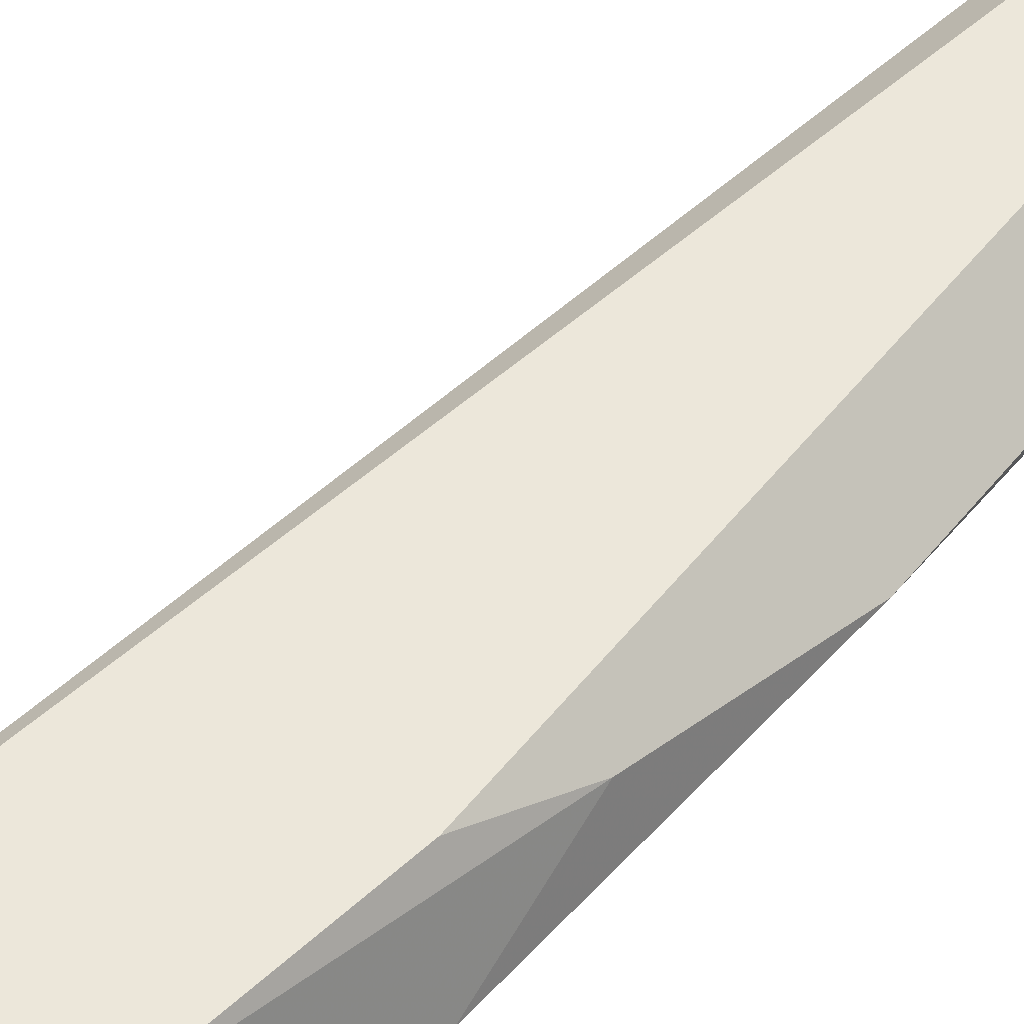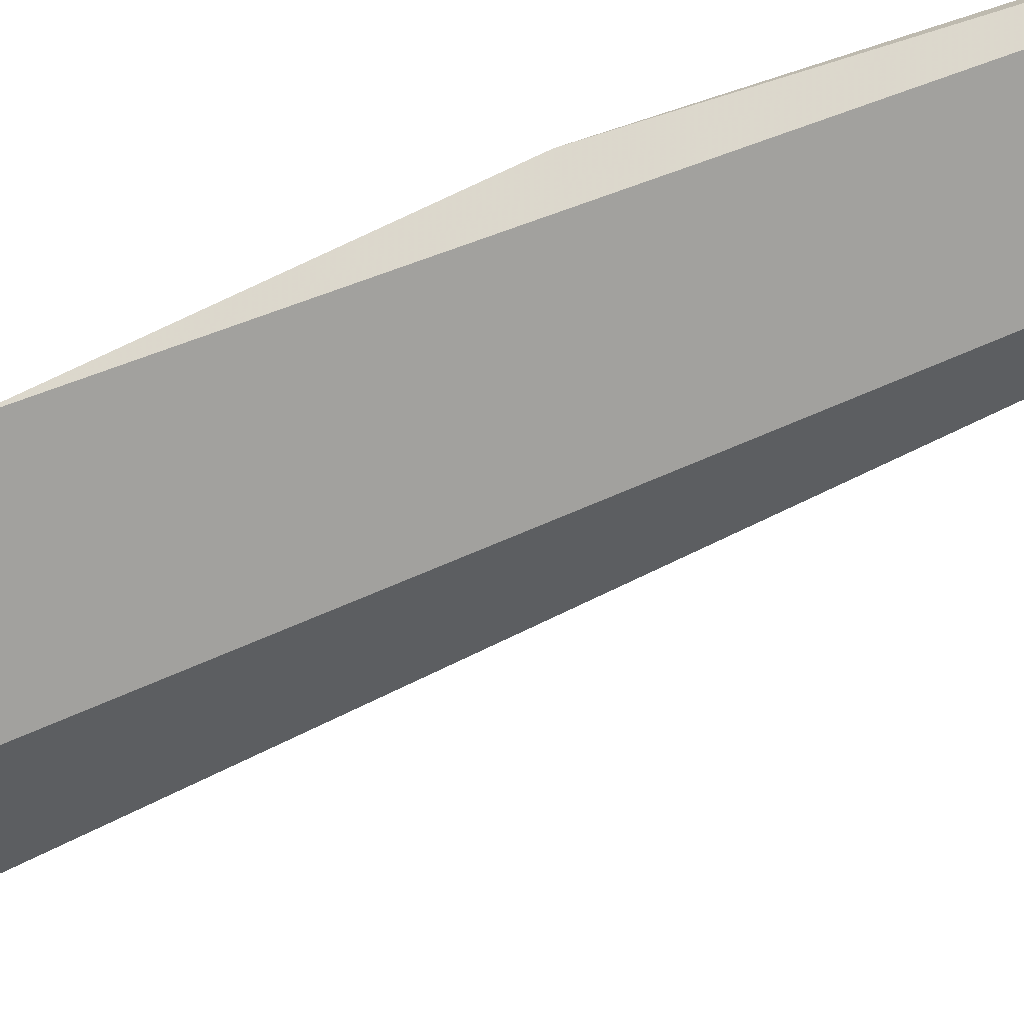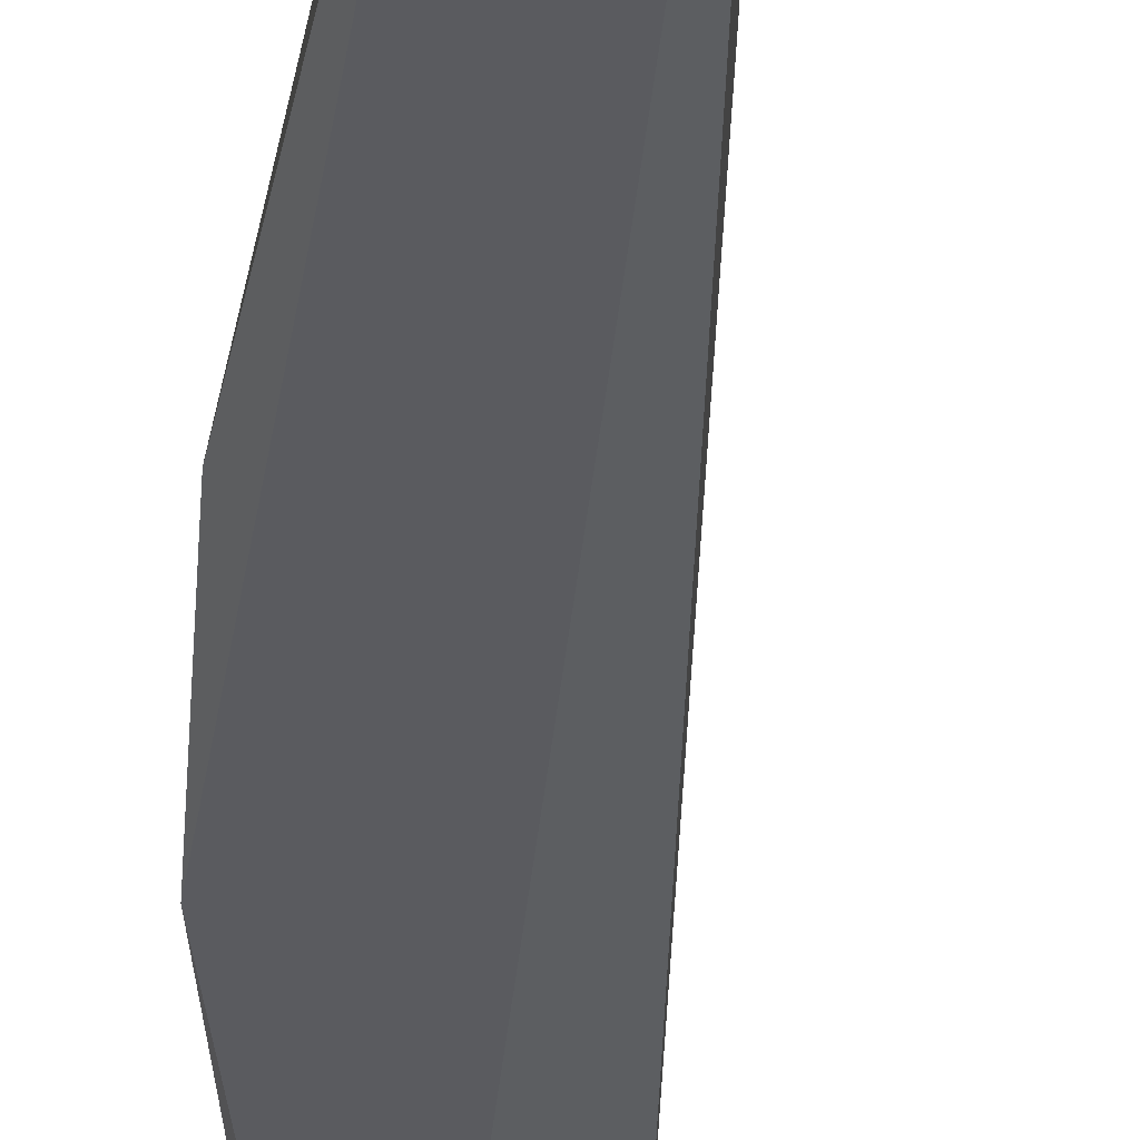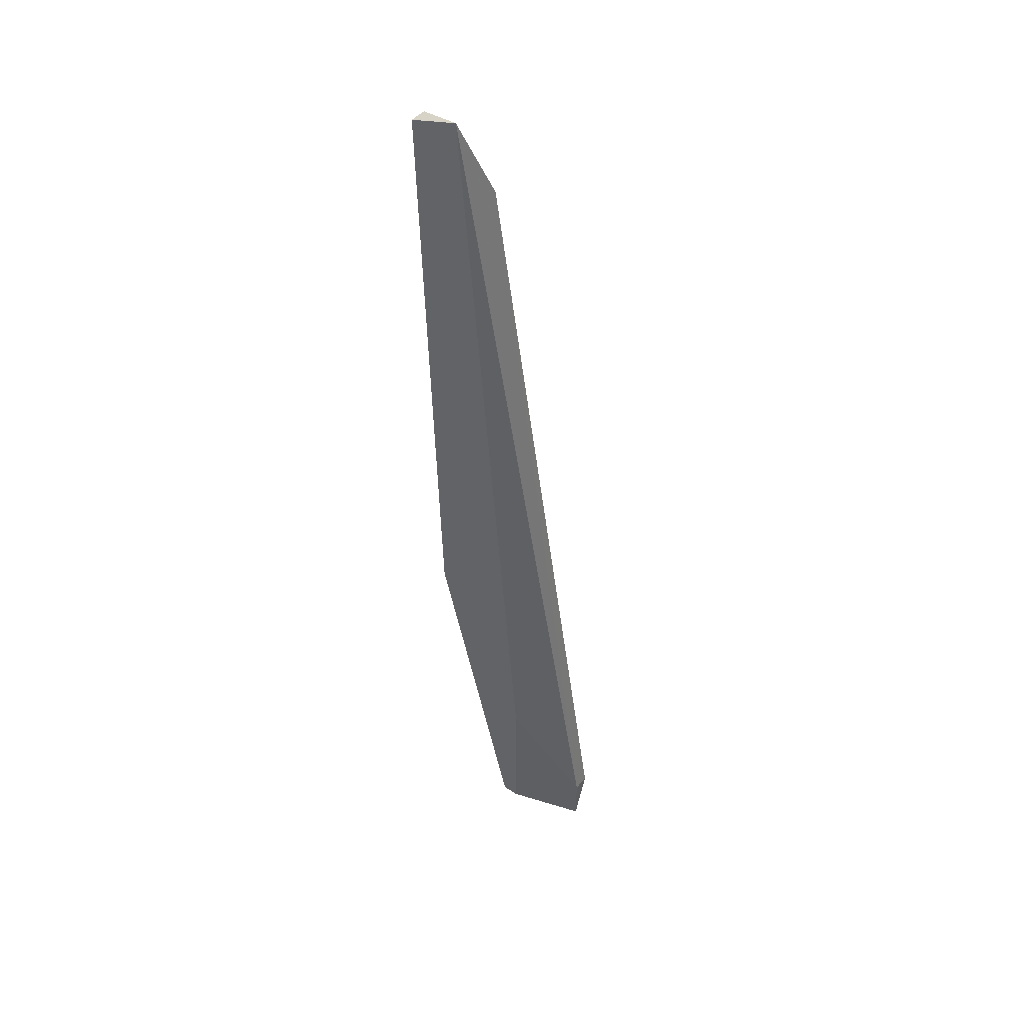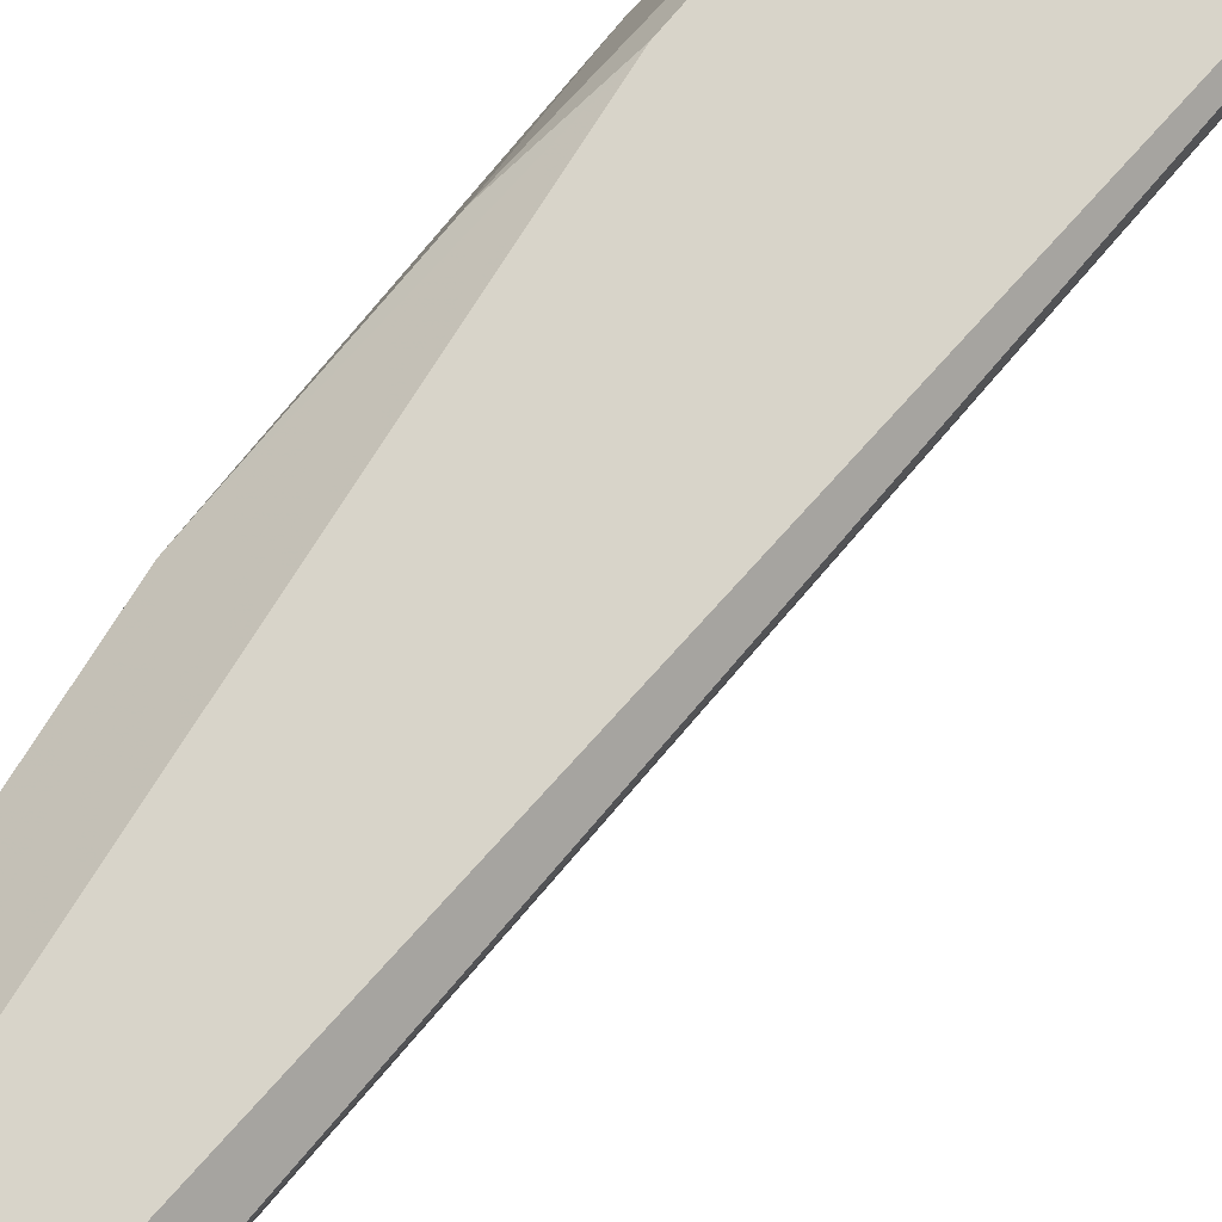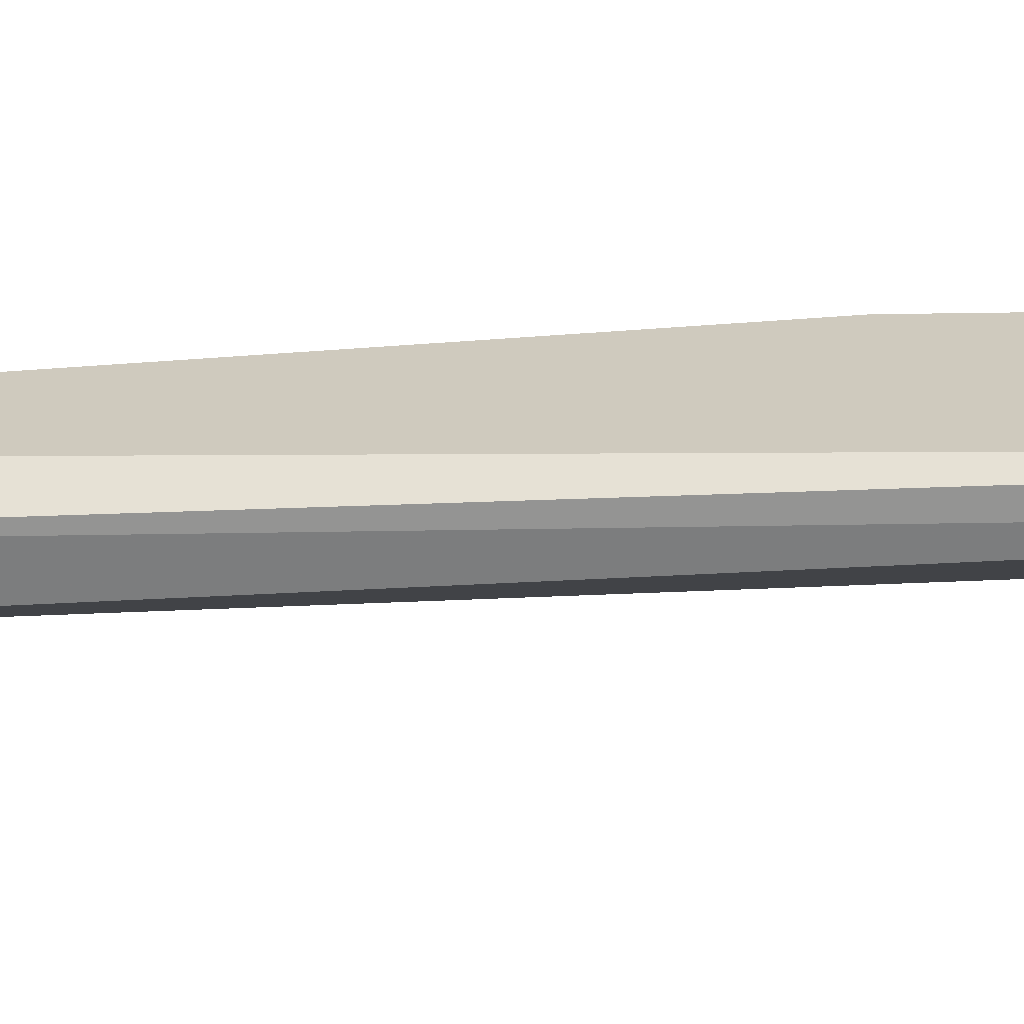
<metadata>
{"format":"obj","ext":"obj","renderer":"f3d","projection":"perspective","resolution":1024,"background":"white","views":[{"elev":51.7,"azim":36.7,"up":"+Z"},{"elev":-72.1,"azim":108.3,"up":"+Z"},{"elev":-32.9,"azim":170.4,"up":"+Z"},{"elev":46.0,"azim":-142.5,"up":"+Y"},{"elev":75.1,"azim":-147.6,"up":"+Z"},{"elev":23.2,"azim":-100.1,"up":"+Z"}]}
</metadata>
<code>
v 0.01867 -0.02133 -0.05394
v 0.02245 -0.001417 -0.05109
v 0.02245 0.02038 -0.05109
v 0.02435 0.007095 -0.05299
v 0.02435 0.03081 -0.05394
v 0.02435 0.03081 -0.05299
v 0.01392 -0.02228 -0.05204
v 0.01392 -0.01943 -0.05109
v 0.01392 -0.01943 -0.05204
v 0.01772 -0.01279 -0.05394
v 0.01772 -0.02133 -0.05394
v 0.0215 0.03176 -0.05394
v 0.0215 -0.008057 -0.05109
v 0.0234 0.001429 -0.05204
v 0.0234 -0.002364 -0.05394
v 0.02056 0.02038 -0.05109
v 0.01772 -0.02133 -0.05109
v 0.02056 -0.01564 -0.05299
v 0.02056 0.02702 -0.05204
f 15 18 1
f 11 12 15
f 7 17 8
f 17 16 8
f 16 17 2
f 6 12 19
f 8 16 19
f 15 12 5
f 12 6 5
f 16 2 3
f 2 6 3
f 19 16 3
f 6 19 3
f 14 15 4
f 2 14 4
f 6 2 4
f 15 5 4
f 5 6 4
f 11 7 10
f 12 11 10
f 12 10 9
f 7 8 9
f 19 12 9
f 8 19 9
f 10 7 9
f 15 14 13
f 2 17 13
f 14 2 13
f 17 18 13
f 18 15 13
f 7 11 1
f 17 7 1
f 11 15 1
f 18 17 1

</code>
